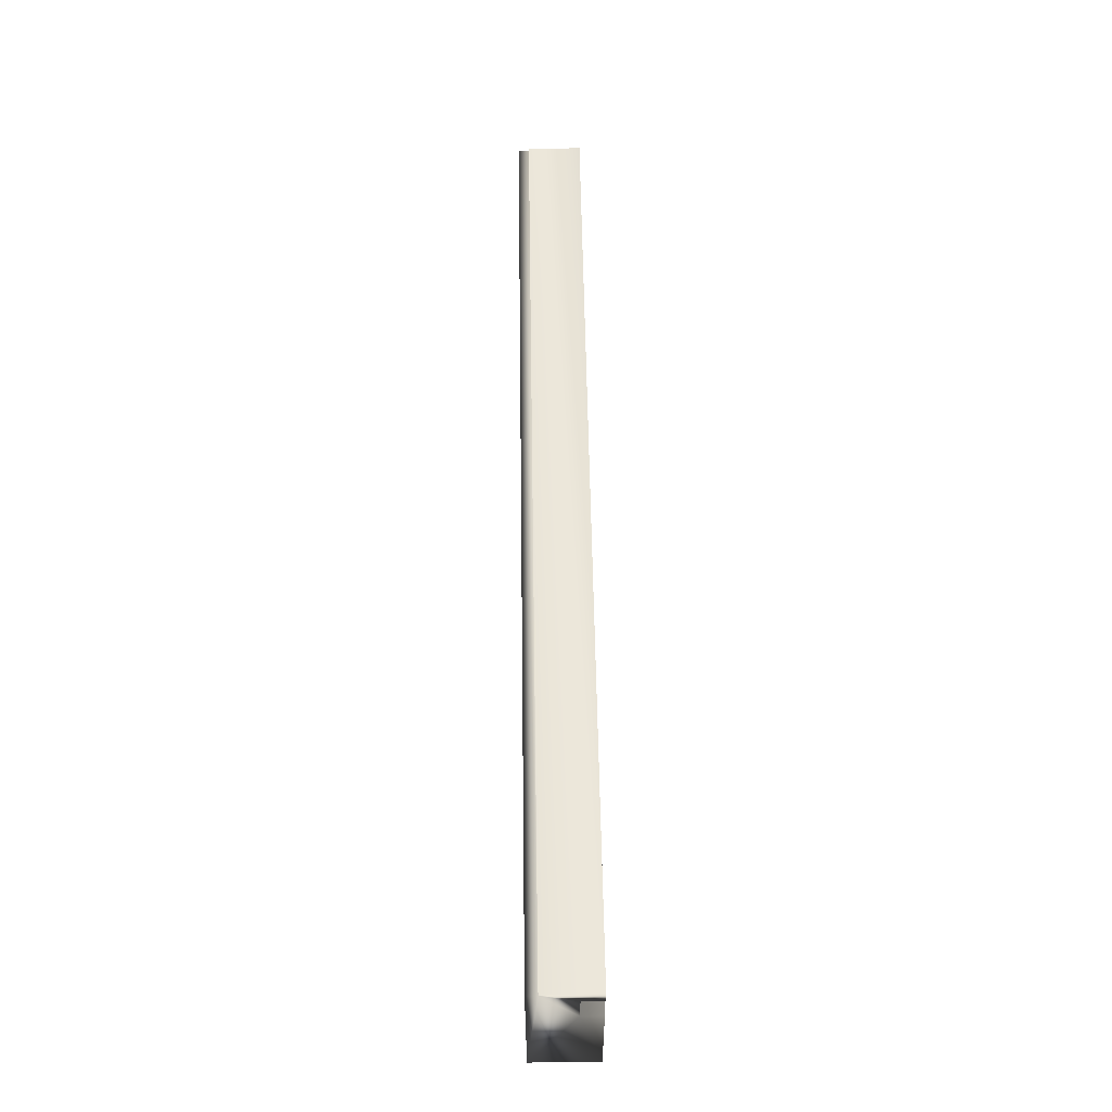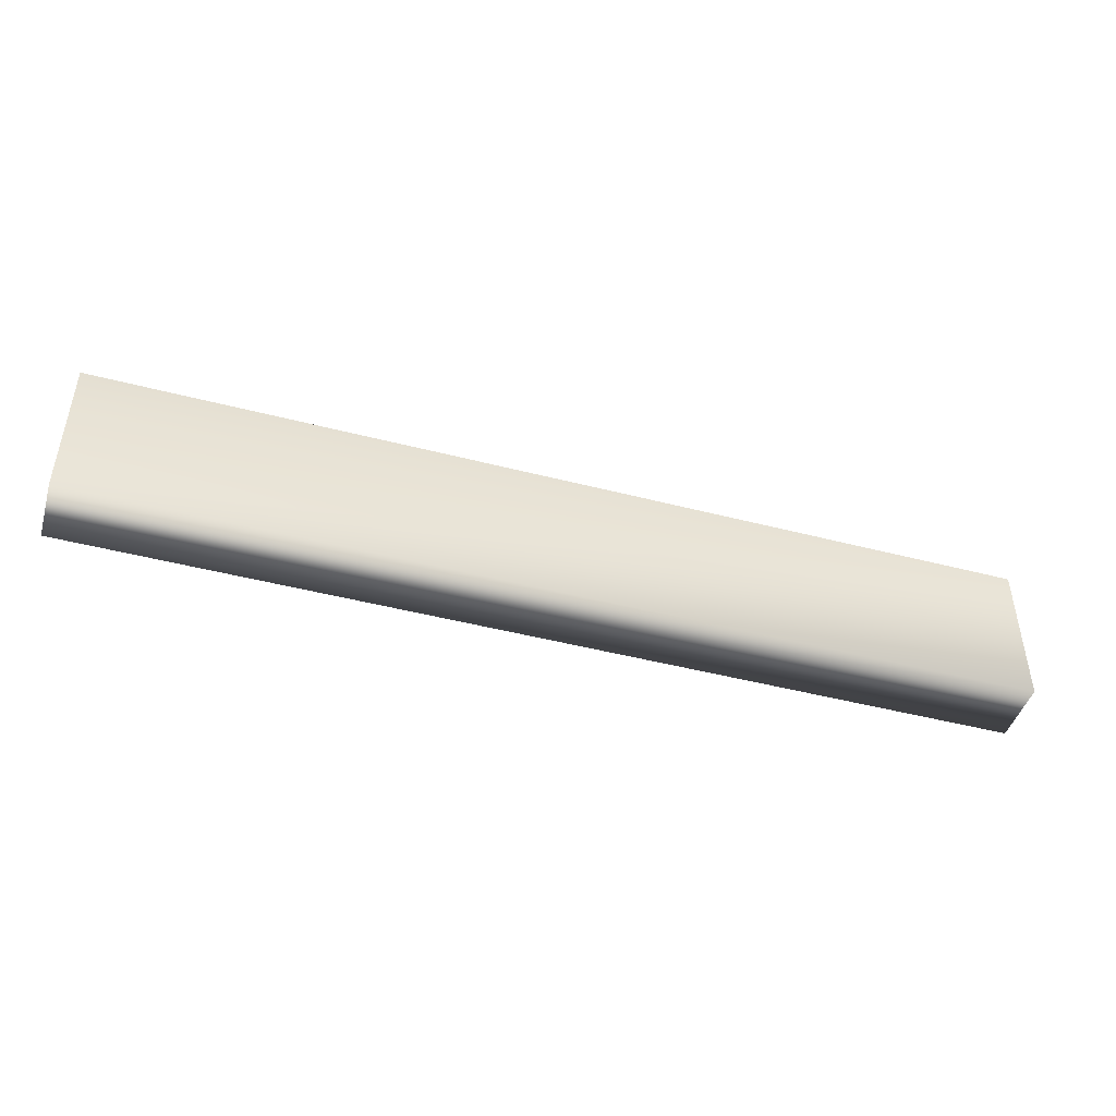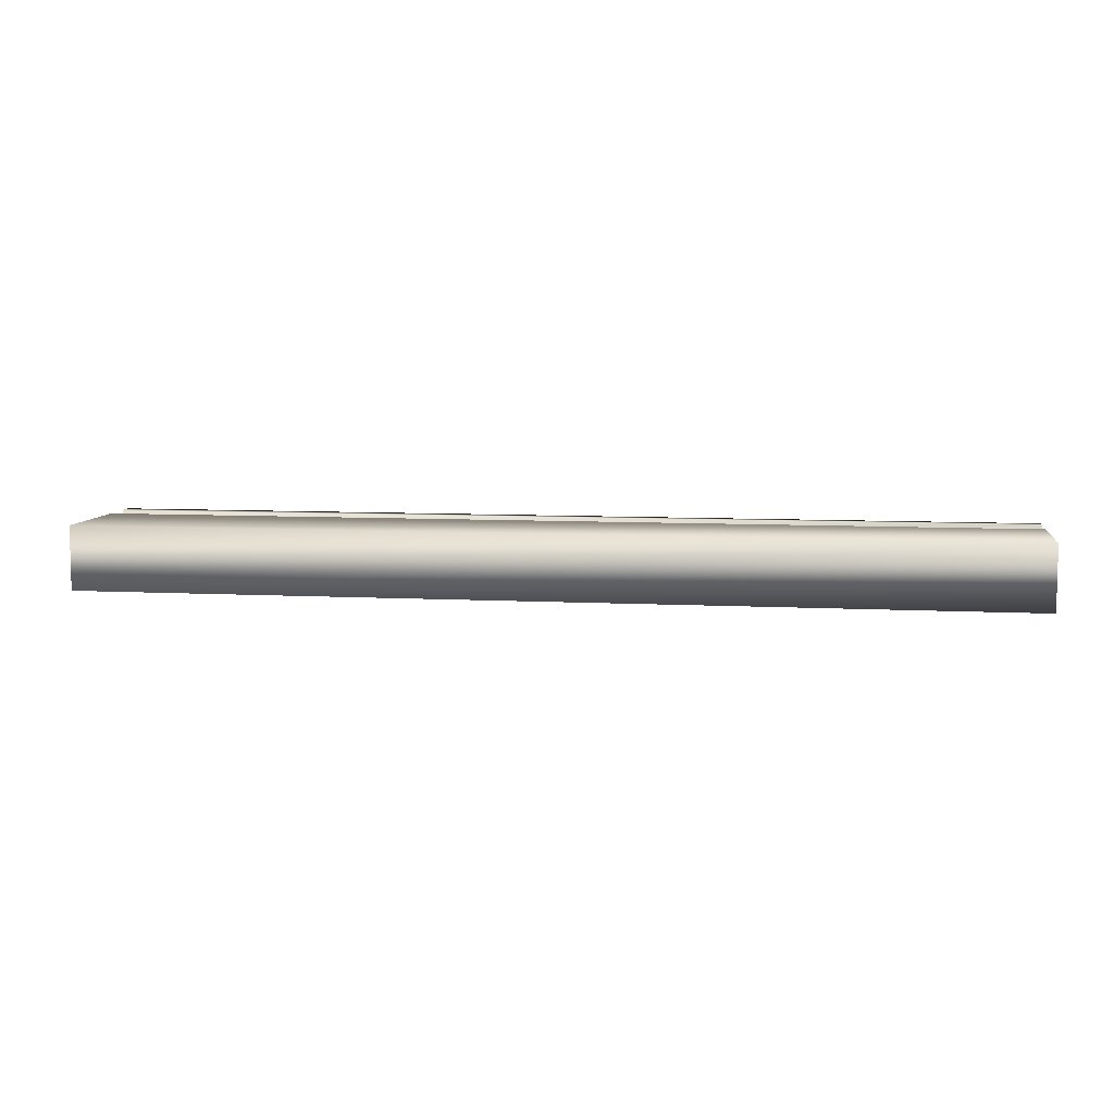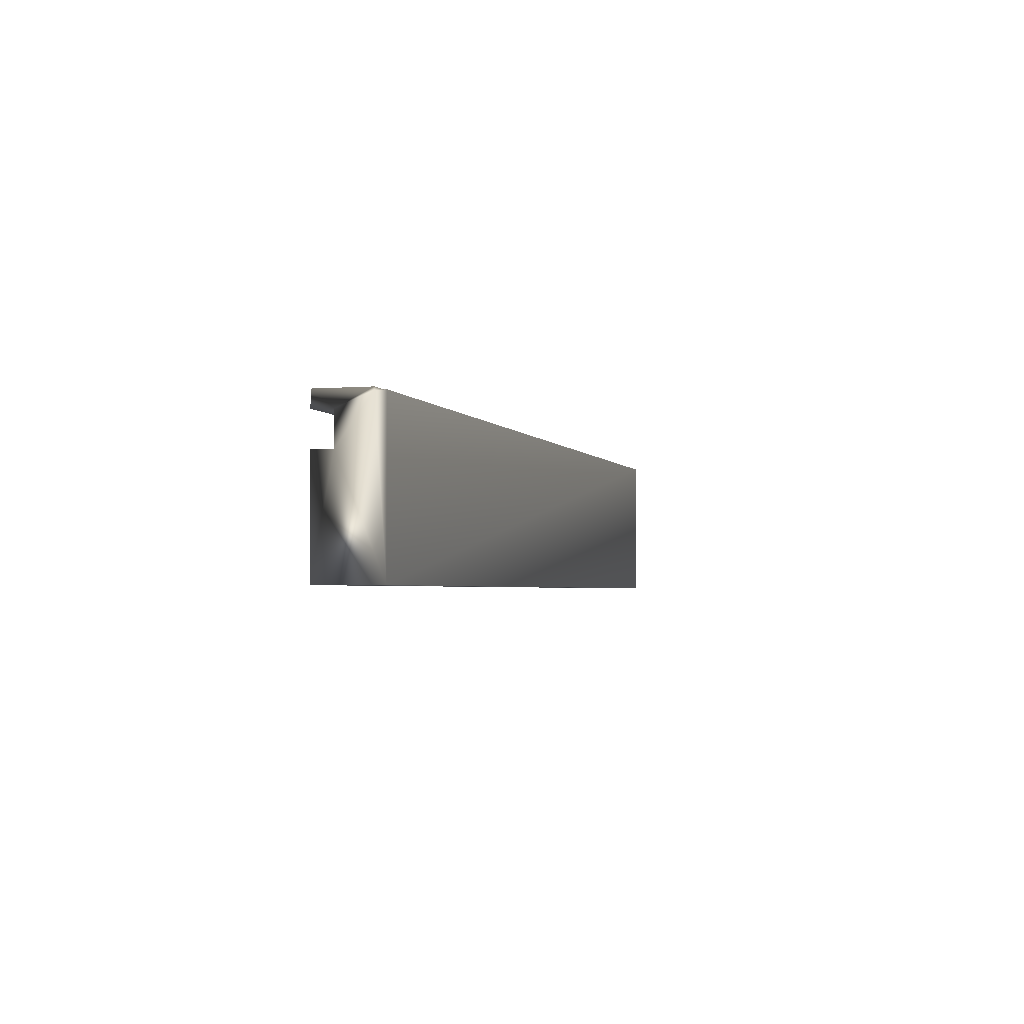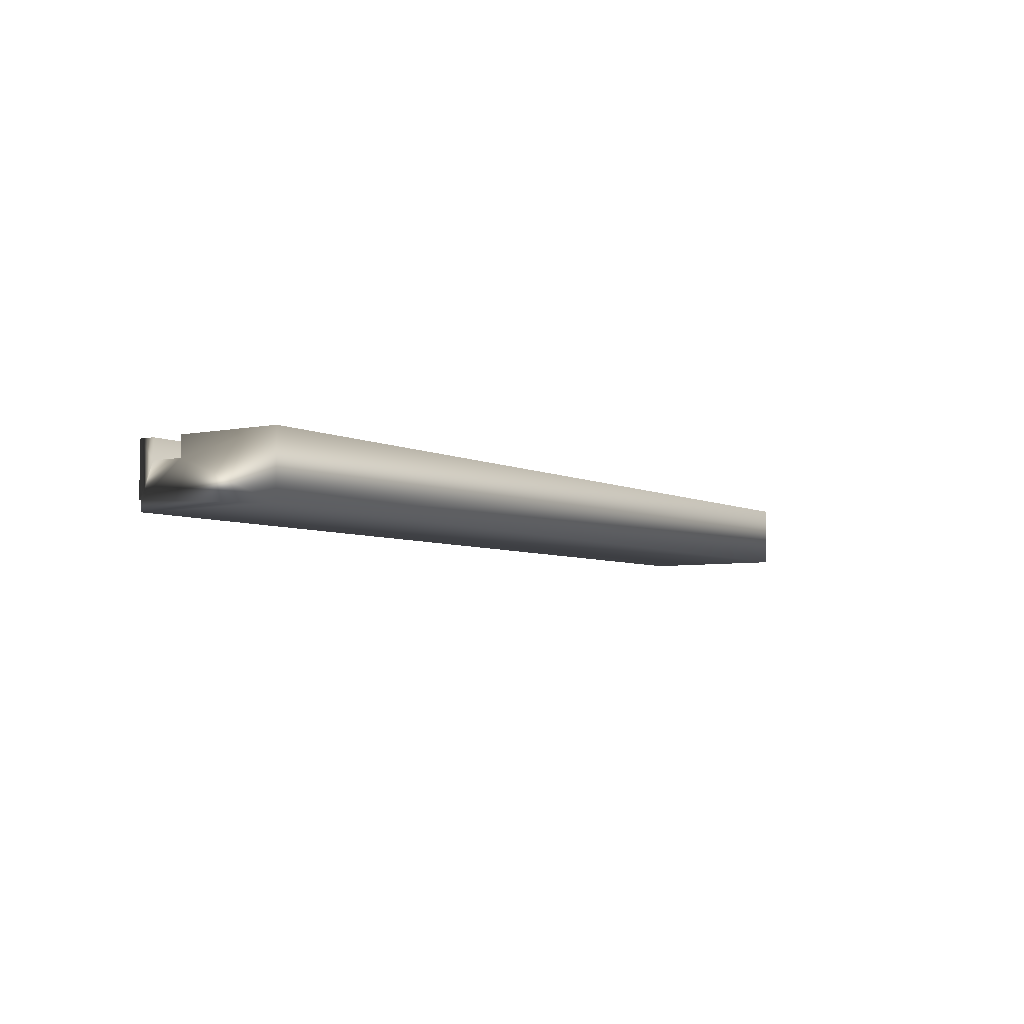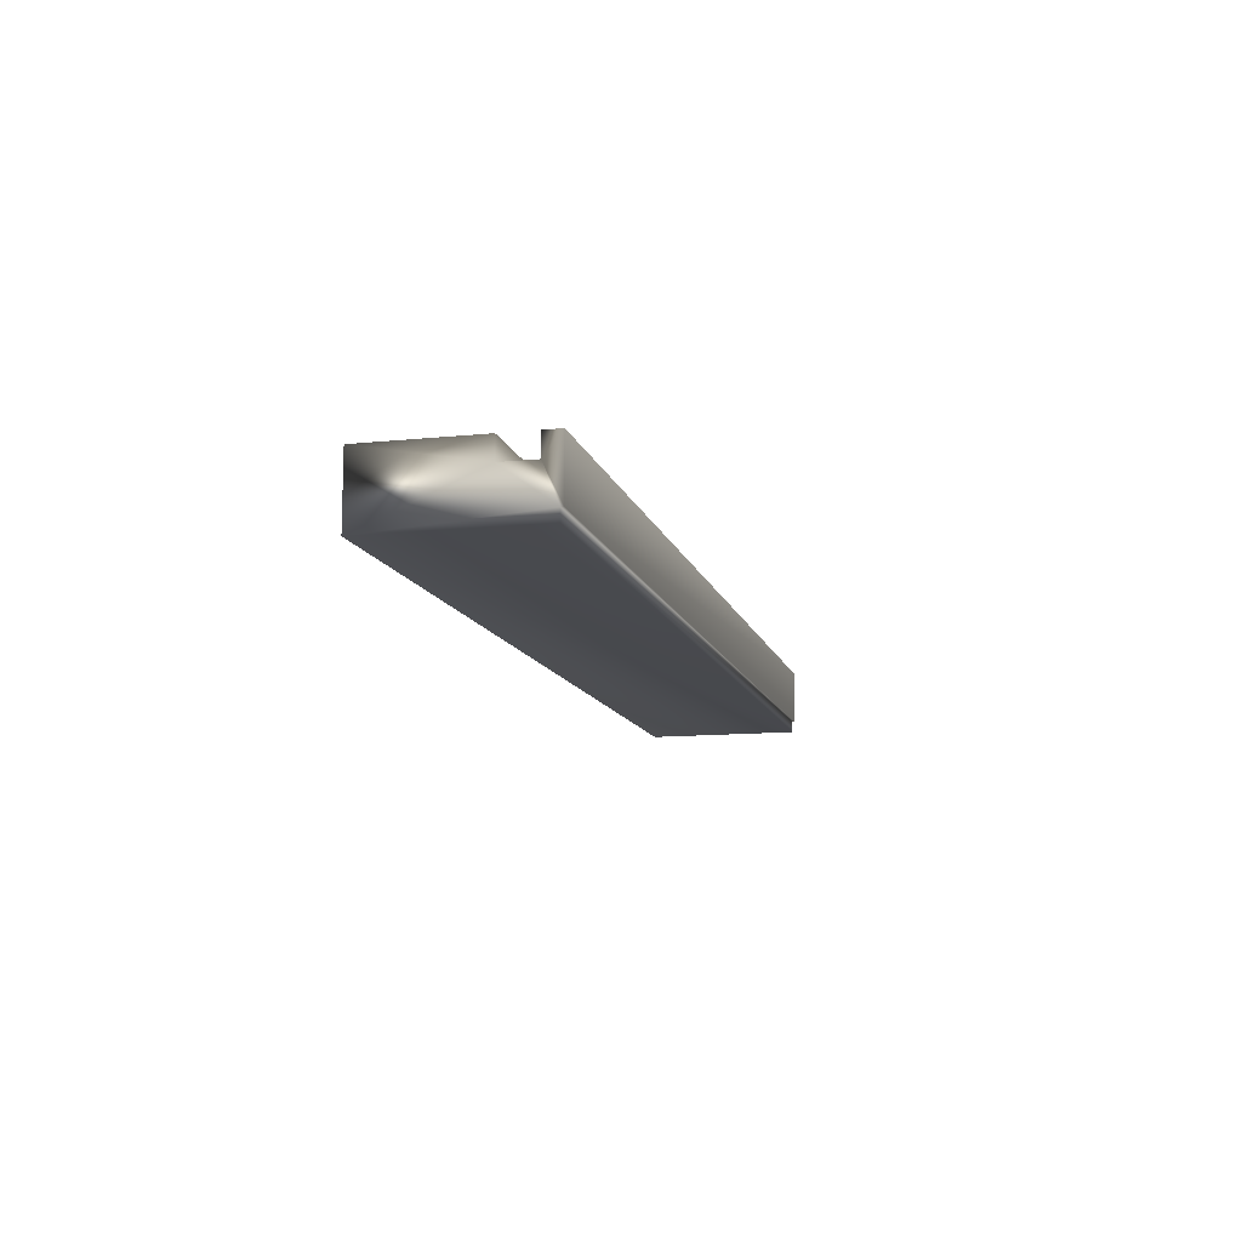
<metadata>
{"format":"obj","ext":"obj","renderer":"f3d","projection":"perspective","resolution":1024,"background":"white","views":[{"elev":55.9,"azim":89.1,"up":"+Z"},{"elev":-45.6,"azim":-16.7,"up":"+Z"},{"elev":7.7,"azim":-171.6,"up":"+Y"},{"elev":-2.6,"azim":-74.1,"up":"+Z"},{"elev":-5.2,"azim":123.3,"up":"+Y"},{"elev":-11.7,"azim":-76.1,"up":"+Y"}]}
</metadata>
<code>
v -81.08 21.08 152.4
v -81.08 21.08 152.4
v -77.44 21.08 152.4
v -77.44 21.08 152.4
v -81.08 21.01 152.4
v -77.44 21.01 152.4
v -81.08 21.01 152.2
v -77.44 21.01 152.2
v -81.08 21.08 152.2
v -77.44 21.08 152.2
v -81.08 21.08 151.8
v -77.44 21.08 151.8
v -81.08 20.83 151.8
v -77.44 20.83 151.8
v -81.08 20.83 152.4
v -77.44 20.83 152.4
v -77.44 20.88 152.4
v -77.44 20.88 152.4
v -81.08 20.88 152.4
v -81.08 20.88 152.4
f 1 2 3
f 3 2 4
f 5 1 6
f 6 1 3
f 7 5 8
f 8 5 6
f 9 7 10
f 10 7 8
f 11 9 12
f 12 9 10
f 13 11 14
f 14 11 12
f 15 13 16
f 16 13 14
f 4 17 6
f 6 17 18
f 6 18 8
f 8 18 14
f 8 14 12
f 18 16 14
f 12 10 8
f 6 3 4
f 19 15 18
f 18 15 16
f 2 20 4
f 4 20 17
f 19 20 5
f 5 20 2
f 5 2 1
f 5 7 19
f 19 7 13
f 19 13 15
f 9 11 7
f 7 11 13
f 20 19 17
f 17 19 18

</code>
